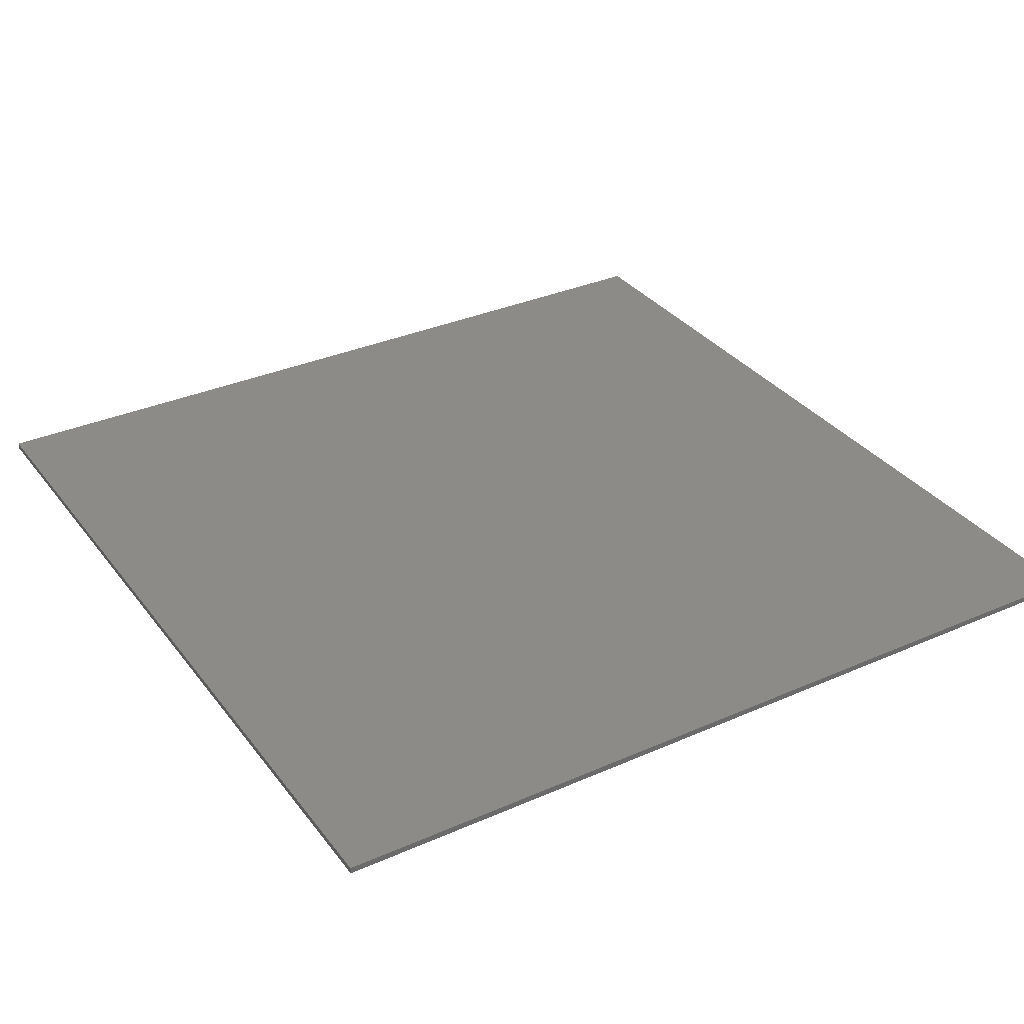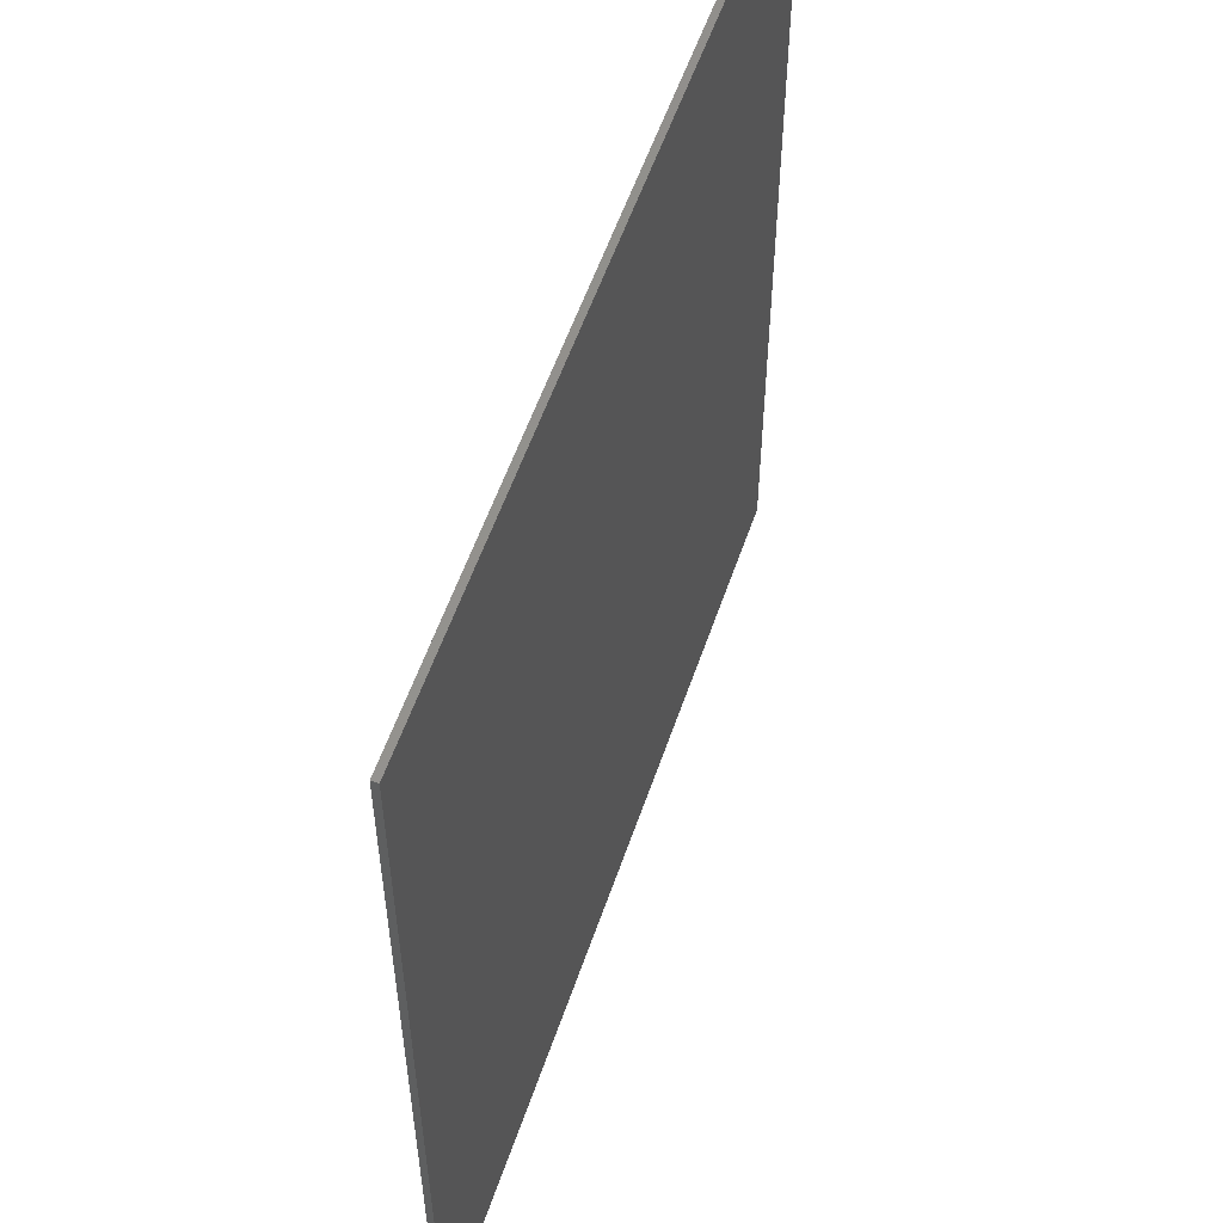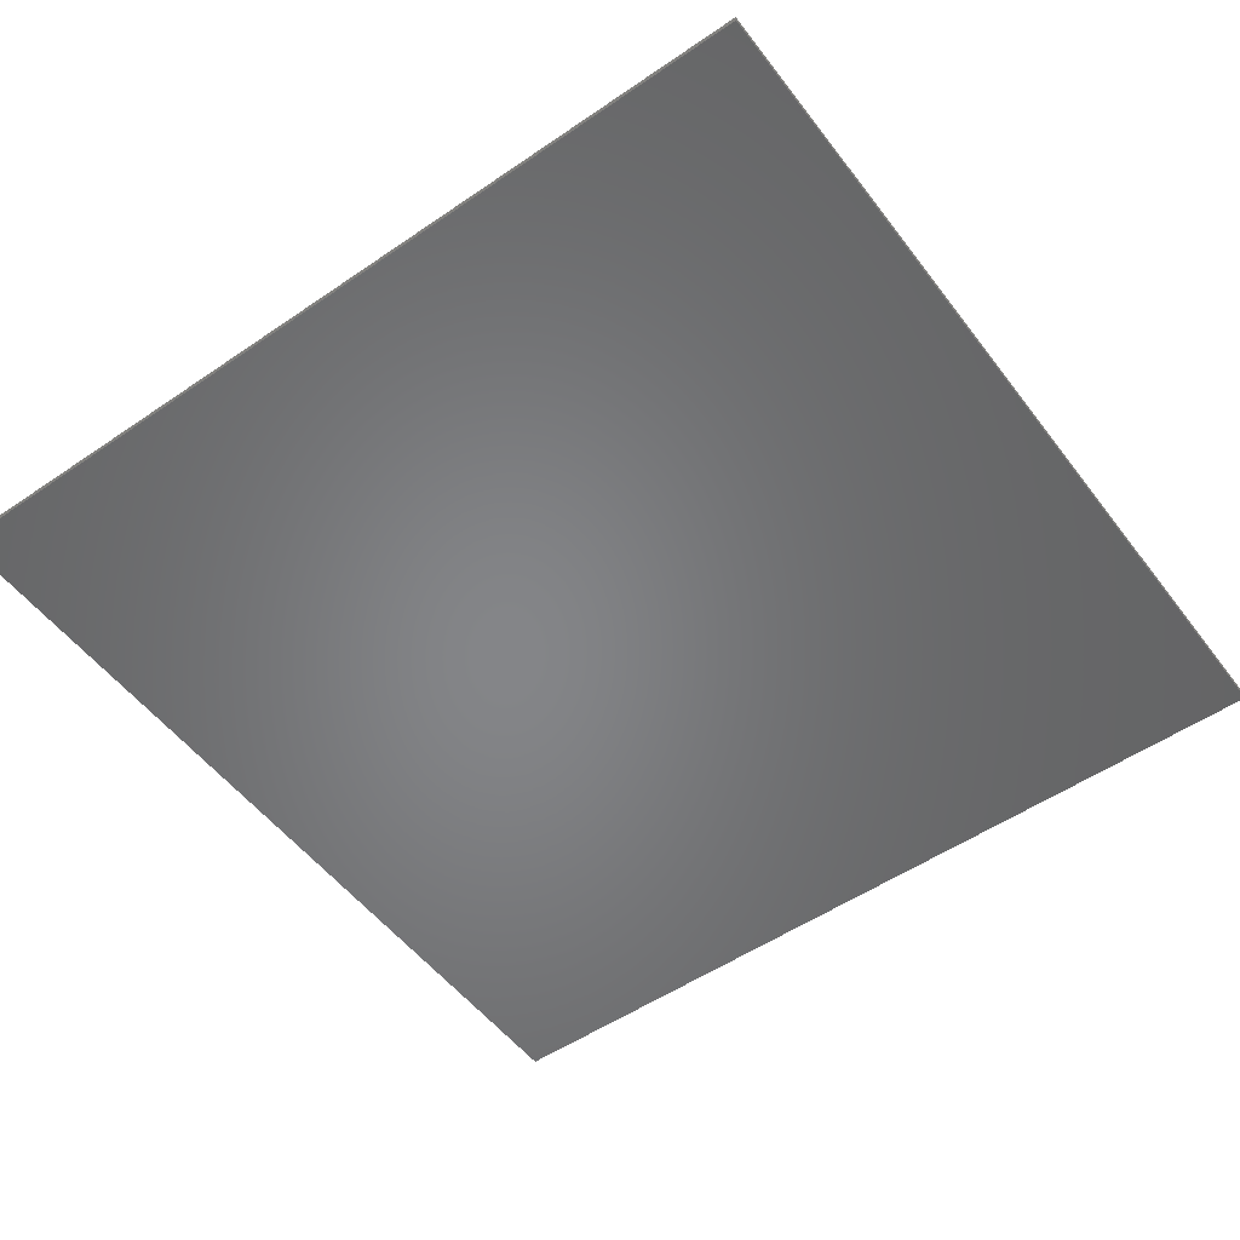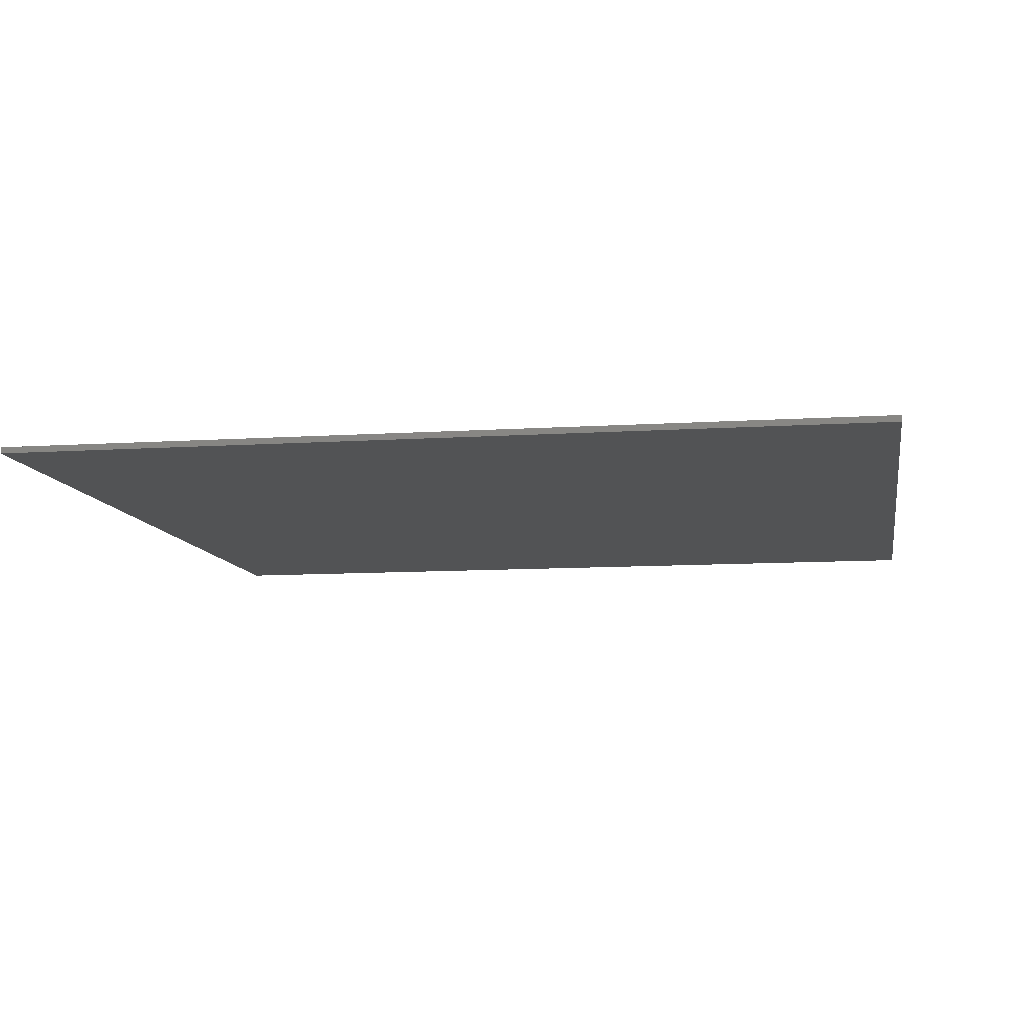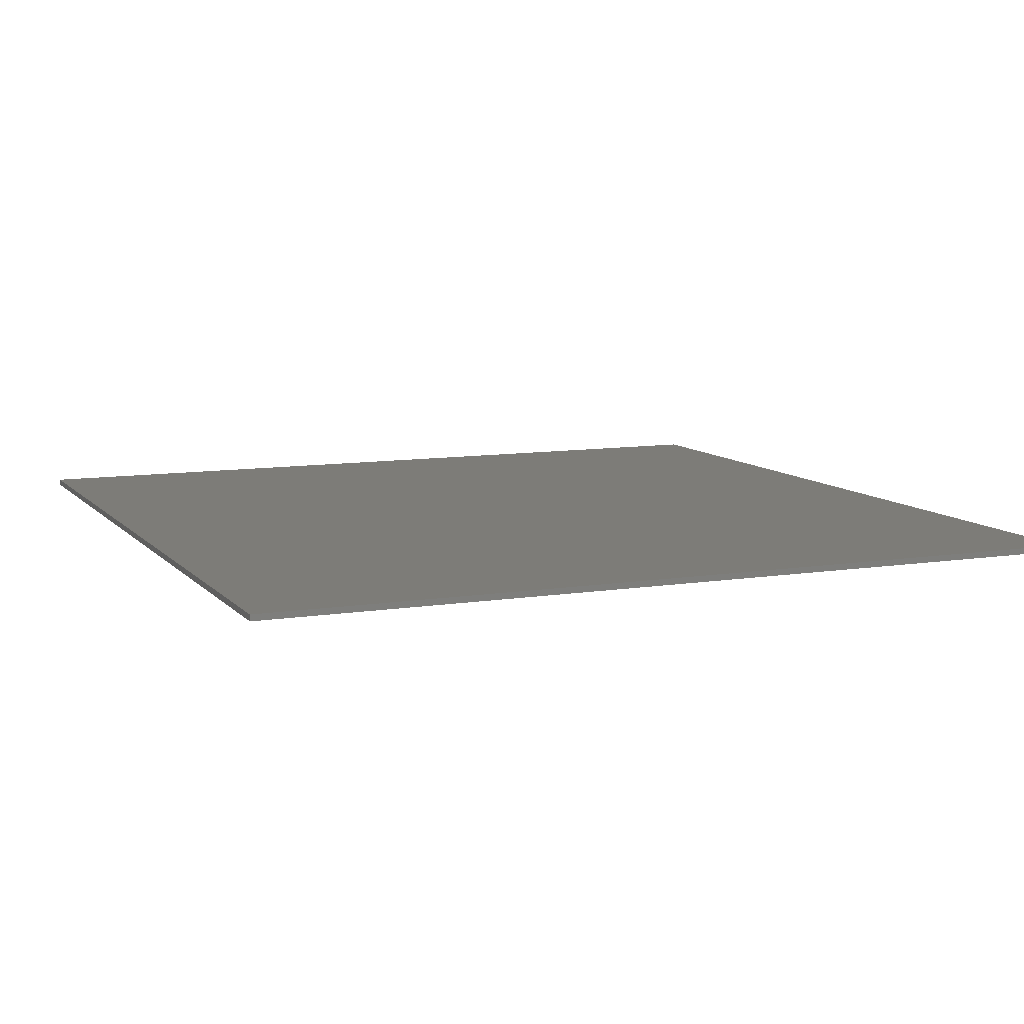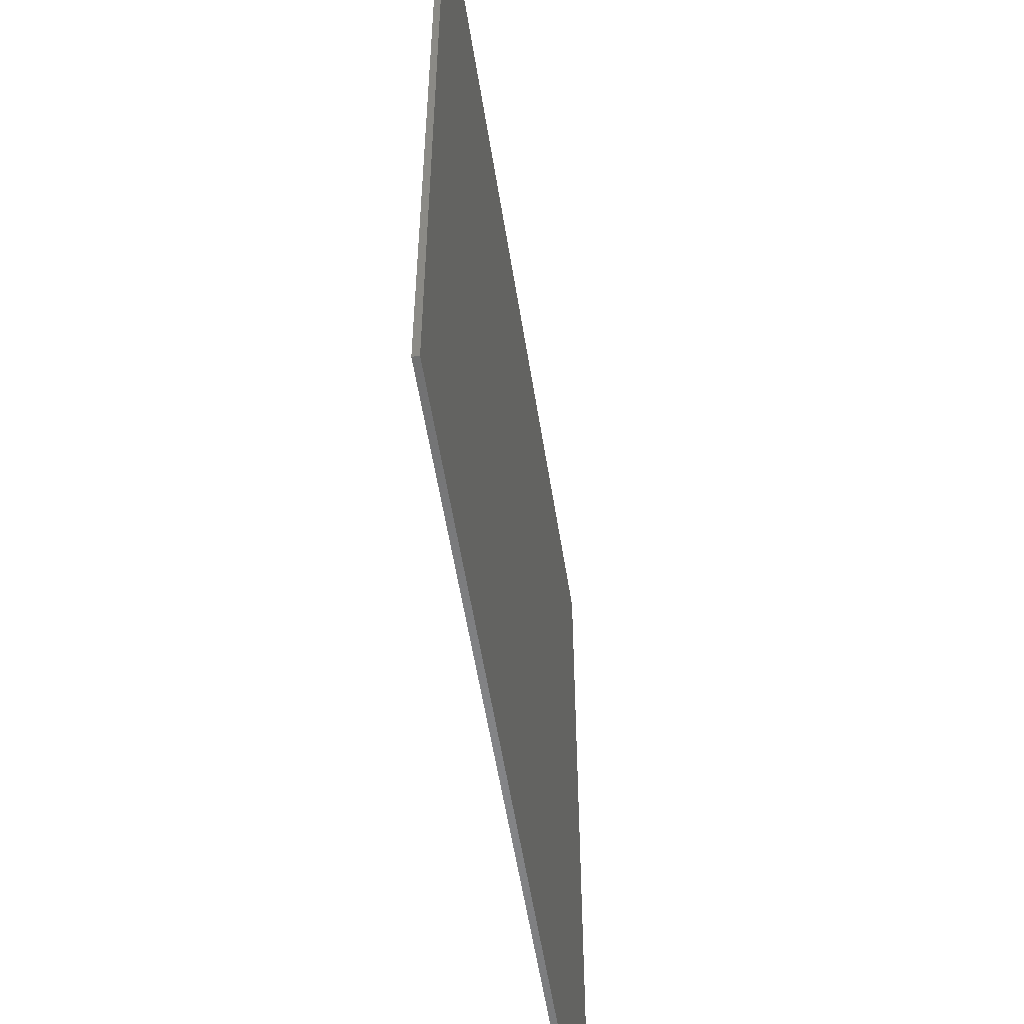
<metadata>
{"format":"stl","ext":"stl","renderer":"f3d","projection":"perspective","resolution":1024,"background":"white","views":[{"elev":33.1,"azim":148.8,"up":"+Y"},{"elev":56.2,"azim":-71.3,"up":"+Z"},{"elev":-52.6,"azim":-53.7,"up":"+Y"},{"elev":-9.8,"azim":-80.3,"up":"+Y"},{"elev":9.4,"azim":157.0,"up":"+Y"},{"elev":-55.6,"azim":-81.1,"up":"+Z"}]}
</metadata>
<code>
# stl→obj: 75 verts, 137 faces
v 7 0 7
v 7 0 -7
v -7 0 -7
v -7 0 7
v -7 -0.1 7
v 7 -0.1 7
v -7 -0.1 -7
v 7 -0.1 -7
v 0 -0.1 0
v 0 -0.1 5.478
v -0.1866 -0.1 5.478
v -0.9618 -0.1 0.5554
v 0.9618 -0.1 0.5552
v 0.1866 -0.1 5.478
v -4.744 -0.1 -2.739
v -4.651 -0.1 -2.901
v 0 -0.1 -1.111
v -4.837 -0.1 -2.577
v 4.744 -0.1 -2.739
v 4.837 -0.1 -2.577
v 4.651 -0.1 -2.901
v -0.966 -0.1 5.478
v -2.781 -0.1 4.817
v -4.261 -0.1 3.576
v -5.227 -0.1 1.902
v -5.563 -0.1 0
v -5.227 -0.1 -1.902
v -4.261 -0.1 -3.576
v -2.781 -0.1 -4.817
v -0.966 -0.1 -5.478
v 0.966 -0.1 -5.478
v 2.781 -0.1 -4.817
v 4.261 -0.1 -3.576
v 5.227 -0.1 -1.902
v 5.563 -0.1 0
v 5.227 -0.1 1.902
v 4.261 -0.1 3.576
v 2.781 -0.1 4.817
v 0.966 -0.1 5.478
v -5.65 -0.1 2.057
v -6.013 -0.1 0
v -5.65 -0.1 -2.057
v -4.606 -0.1 -3.865
v -3.007 -0.1 -5.207
v -1.044 -0.1 -5.922
v 1.044 -0.1 -5.922
v 3.007 -0.1 -5.207
v 4.606 -0.1 -3.865
v 5.65 -0.1 -2.057
v 6.013 -0.1 0
v 5.65 -0.1 2.057
v 4.606 -0.1 3.865
v 3.007 -0.1 5.207
v 1.044 -0.1 5.922
v -1.044 -0.1 5.922
v -3.007 -0.1 5.207
v -4.606 -0.1 3.865
v -6.047 -0.1 2.201
v -6.435 -0.1 0
v -6.047 -0.1 -2.201
v -4.929 -0.1 -4.136
v -3.217 -0.1 -5.573
v -1.117 -0.1 -6.337
v 1.117 -0.1 -6.337
v 3.217 -0.1 -5.573
v 4.929 -0.1 -4.136
v 6.047 -0.1 -2.201
v 6.435 -0.1 0
v 6.047 -0.1 2.201
v 4.929 -0.1 4.136
v 3.217 -0.1 5.573
v 1.117 -0.1 6.337
v -1.117 -0.1 6.337
v -3.217 -0.1 5.573
v -4.929 -0.1 4.136
f 1 2 3
f 3 4 1
f 5 6 1
f 1 4 5
f 7 5 4
f 4 3 7
f 8 7 3
f 3 2 8
f 6 8 2
f 2 1 6
f 9 10 11
f 11 12 9
f 13 14 10
f 10 9 13
f 9 15 16
f 16 17 9
f 12 18 15
f 15 9 12
f 9 19 20
f 20 13 9
f 17 21 19
f 19 9 17
f 12 11 22
f 22 23 12
f 12 23 24
f 24 25 12
f 12 25 26
f 26 27 12
f 12 27 18
f 17 16 28
f 28 29 17
f 17 29 30
f 30 31 17
f 17 31 32
f 32 33 17
f 17 33 21
f 13 20 34
f 34 35 13
f 13 35 36
f 36 37 13
f 13 37 38
f 38 39 13
f 13 39 14
f 26 25 40
f 40 41 26
f 27 26 41
f 41 42 27
f 28 27 42
f 42 43 28
f 29 28 43
f 43 44 29
f 30 29 44
f 44 45 30
f 31 30 45
f 45 46 31
f 32 31 46
f 46 47 32
f 33 32 47
f 47 48 33
f 34 33 48
f 48 49 34
f 35 34 49
f 49 50 35
f 36 35 50
f 50 51 36
f 37 36 51
f 51 52 37
f 38 37 52
f 52 53 38
f 39 38 53
f 53 54 39
f 22 39 54
f 54 55 22
f 23 22 55
f 55 56 23
f 24 23 56
f 56 57 24
f 25 24 57
f 57 40 25
f 41 40 58
f 58 59 41
f 42 41 59
f 59 60 42
f 43 42 60
f 60 61 43
f 44 43 61
f 61 62 44
f 45 44 62
f 62 63 45
f 46 45 63
f 63 64 46
f 47 46 64
f 64 65 47
f 48 47 65
f 65 66 48
f 49 48 66
f 66 67 49
f 50 49 67
f 67 68 50
f 51 50 68
f 68 69 51
f 52 51 69
f 69 70 52
f 53 52 70
f 70 71 53
f 54 53 71
f 71 72 54
f 55 54 72
f 72 73 55
f 56 55 73
f 73 74 56
f 57 56 74
f 74 75 57
f 40 57 75
f 75 58 40
f 5 74 73
f 5 75 74
f 5 58 75
f 5 59 58
f 72 71 6
f 71 70 6
f 70 69 6
f 69 68 6
f 6 5 73
f 73 72 6
f 8 65 64
f 8 66 65
f 8 67 66
f 8 68 67
f 63 62 7
f 62 61 7
f 61 60 7
f 60 59 7
f 7 8 64
f 64 63 7
f 5 7 59
f 68 8 6

</code>
